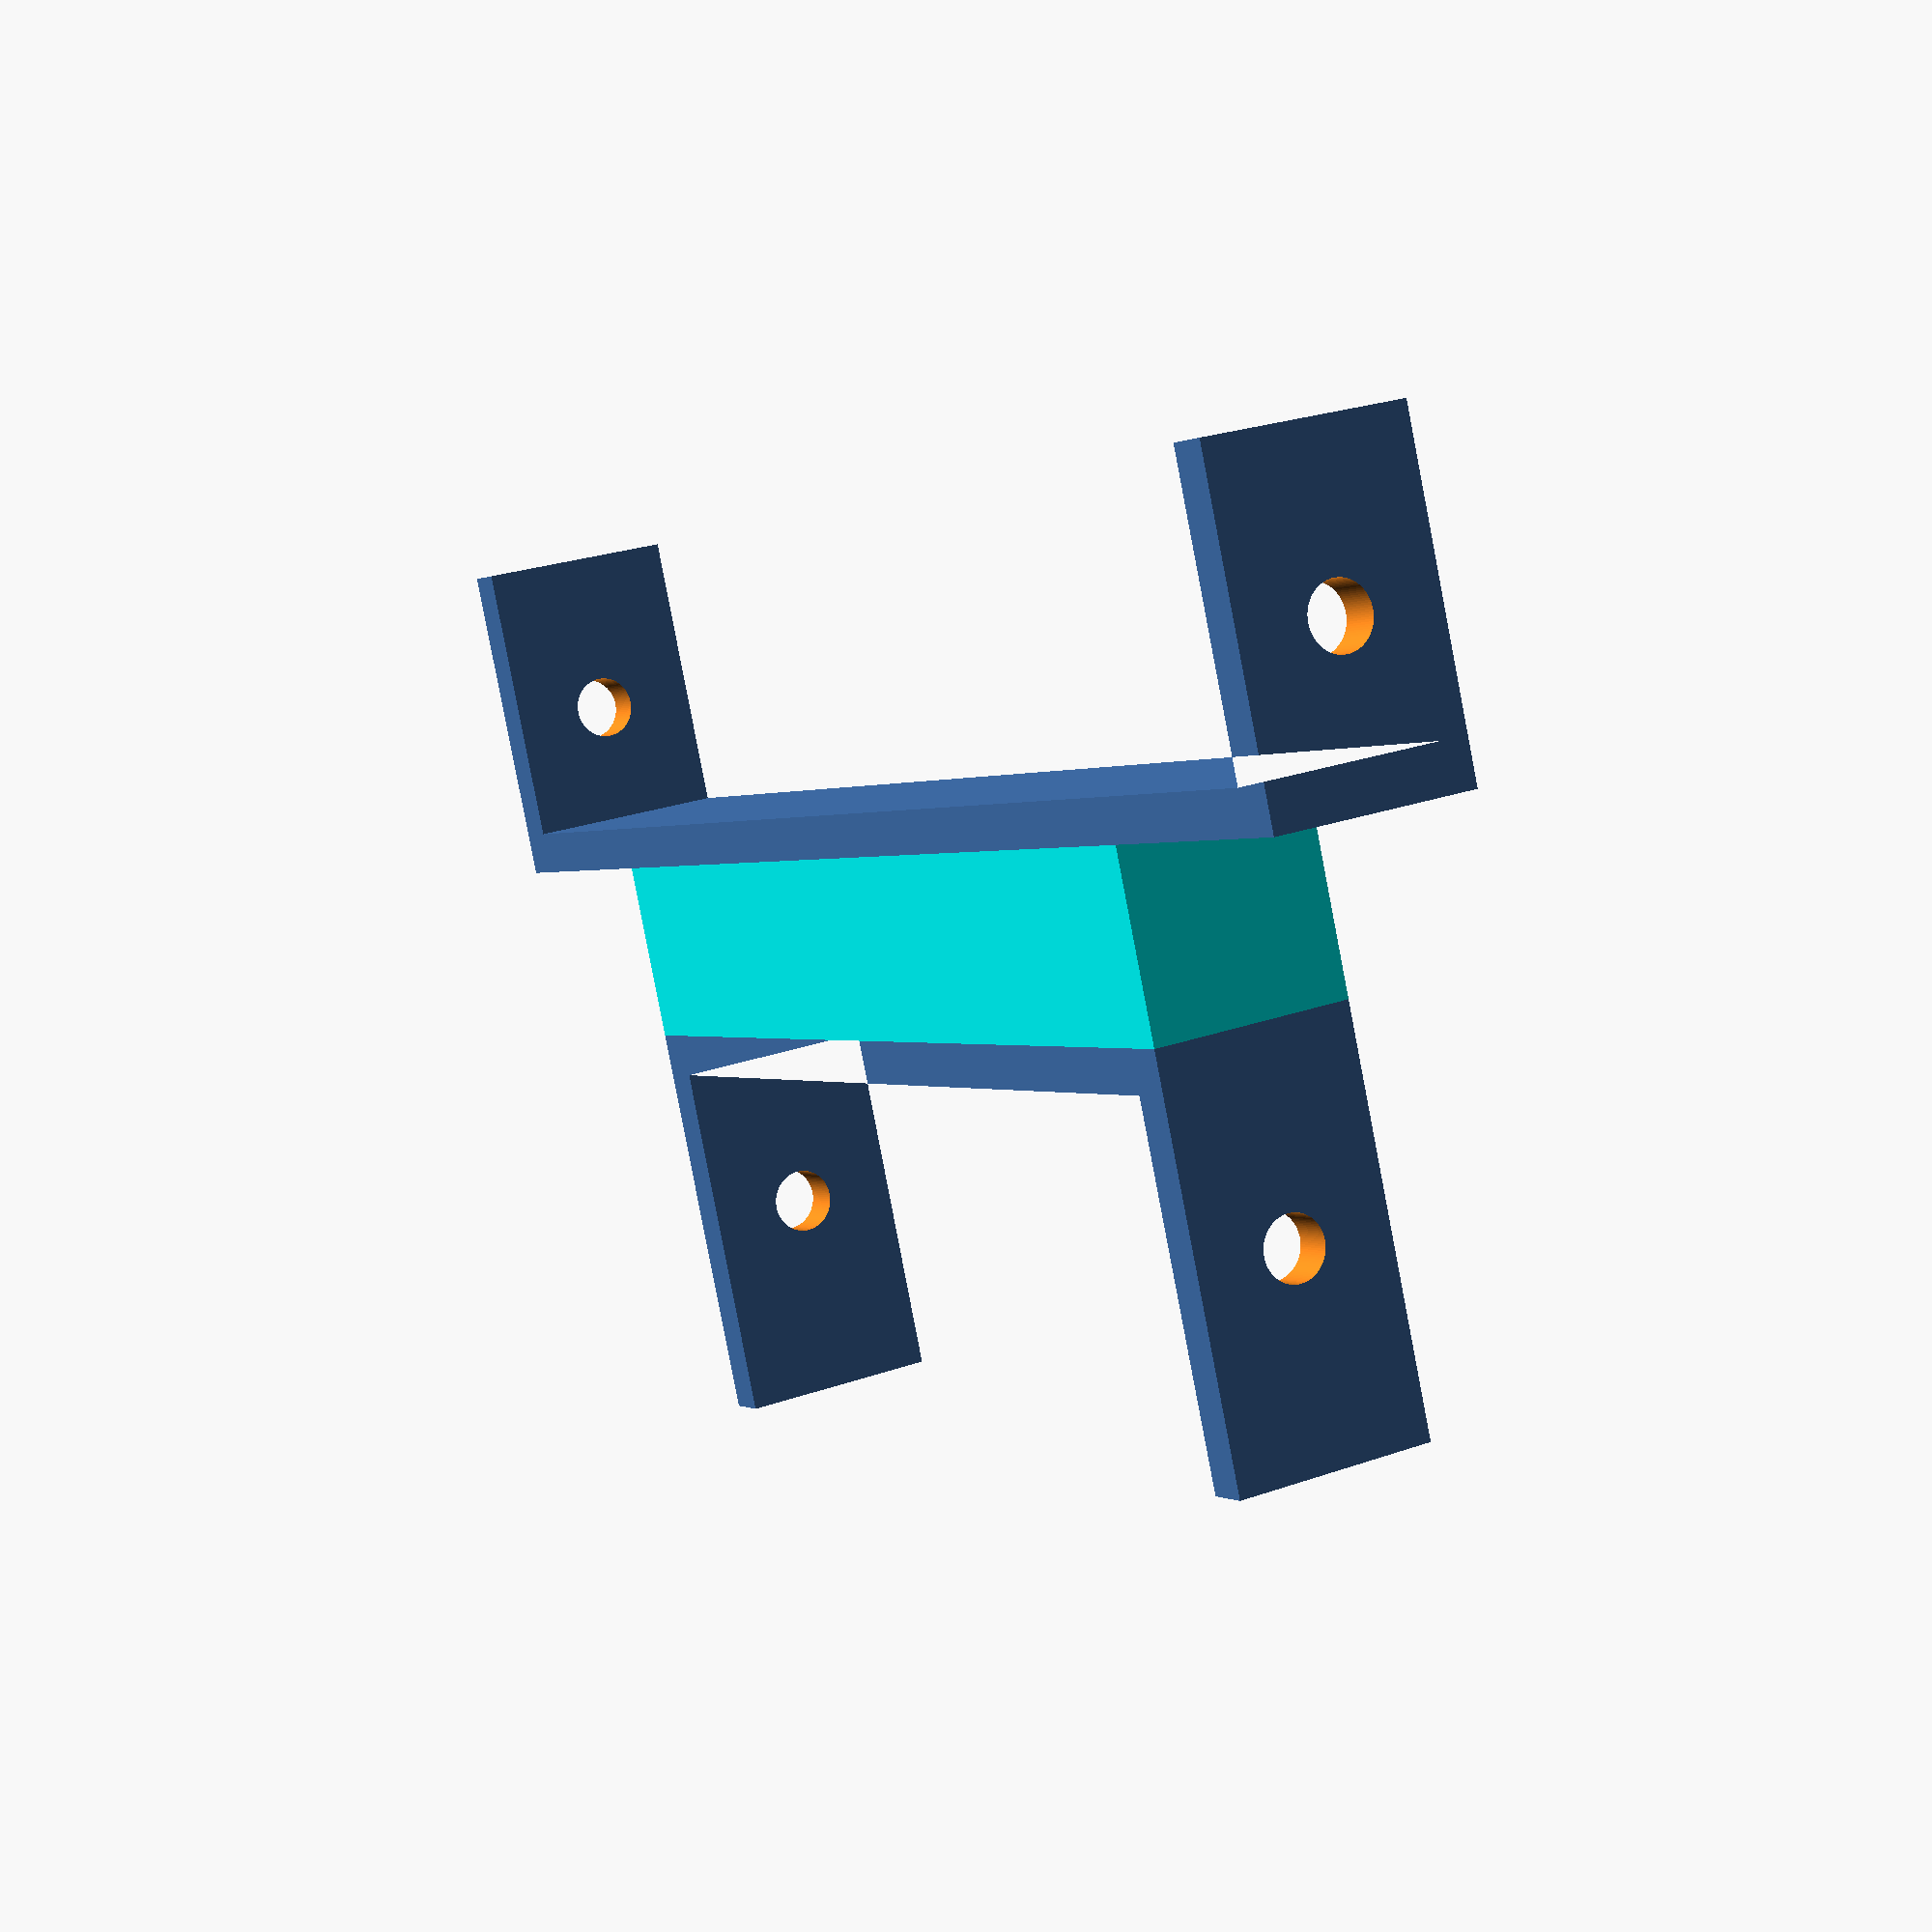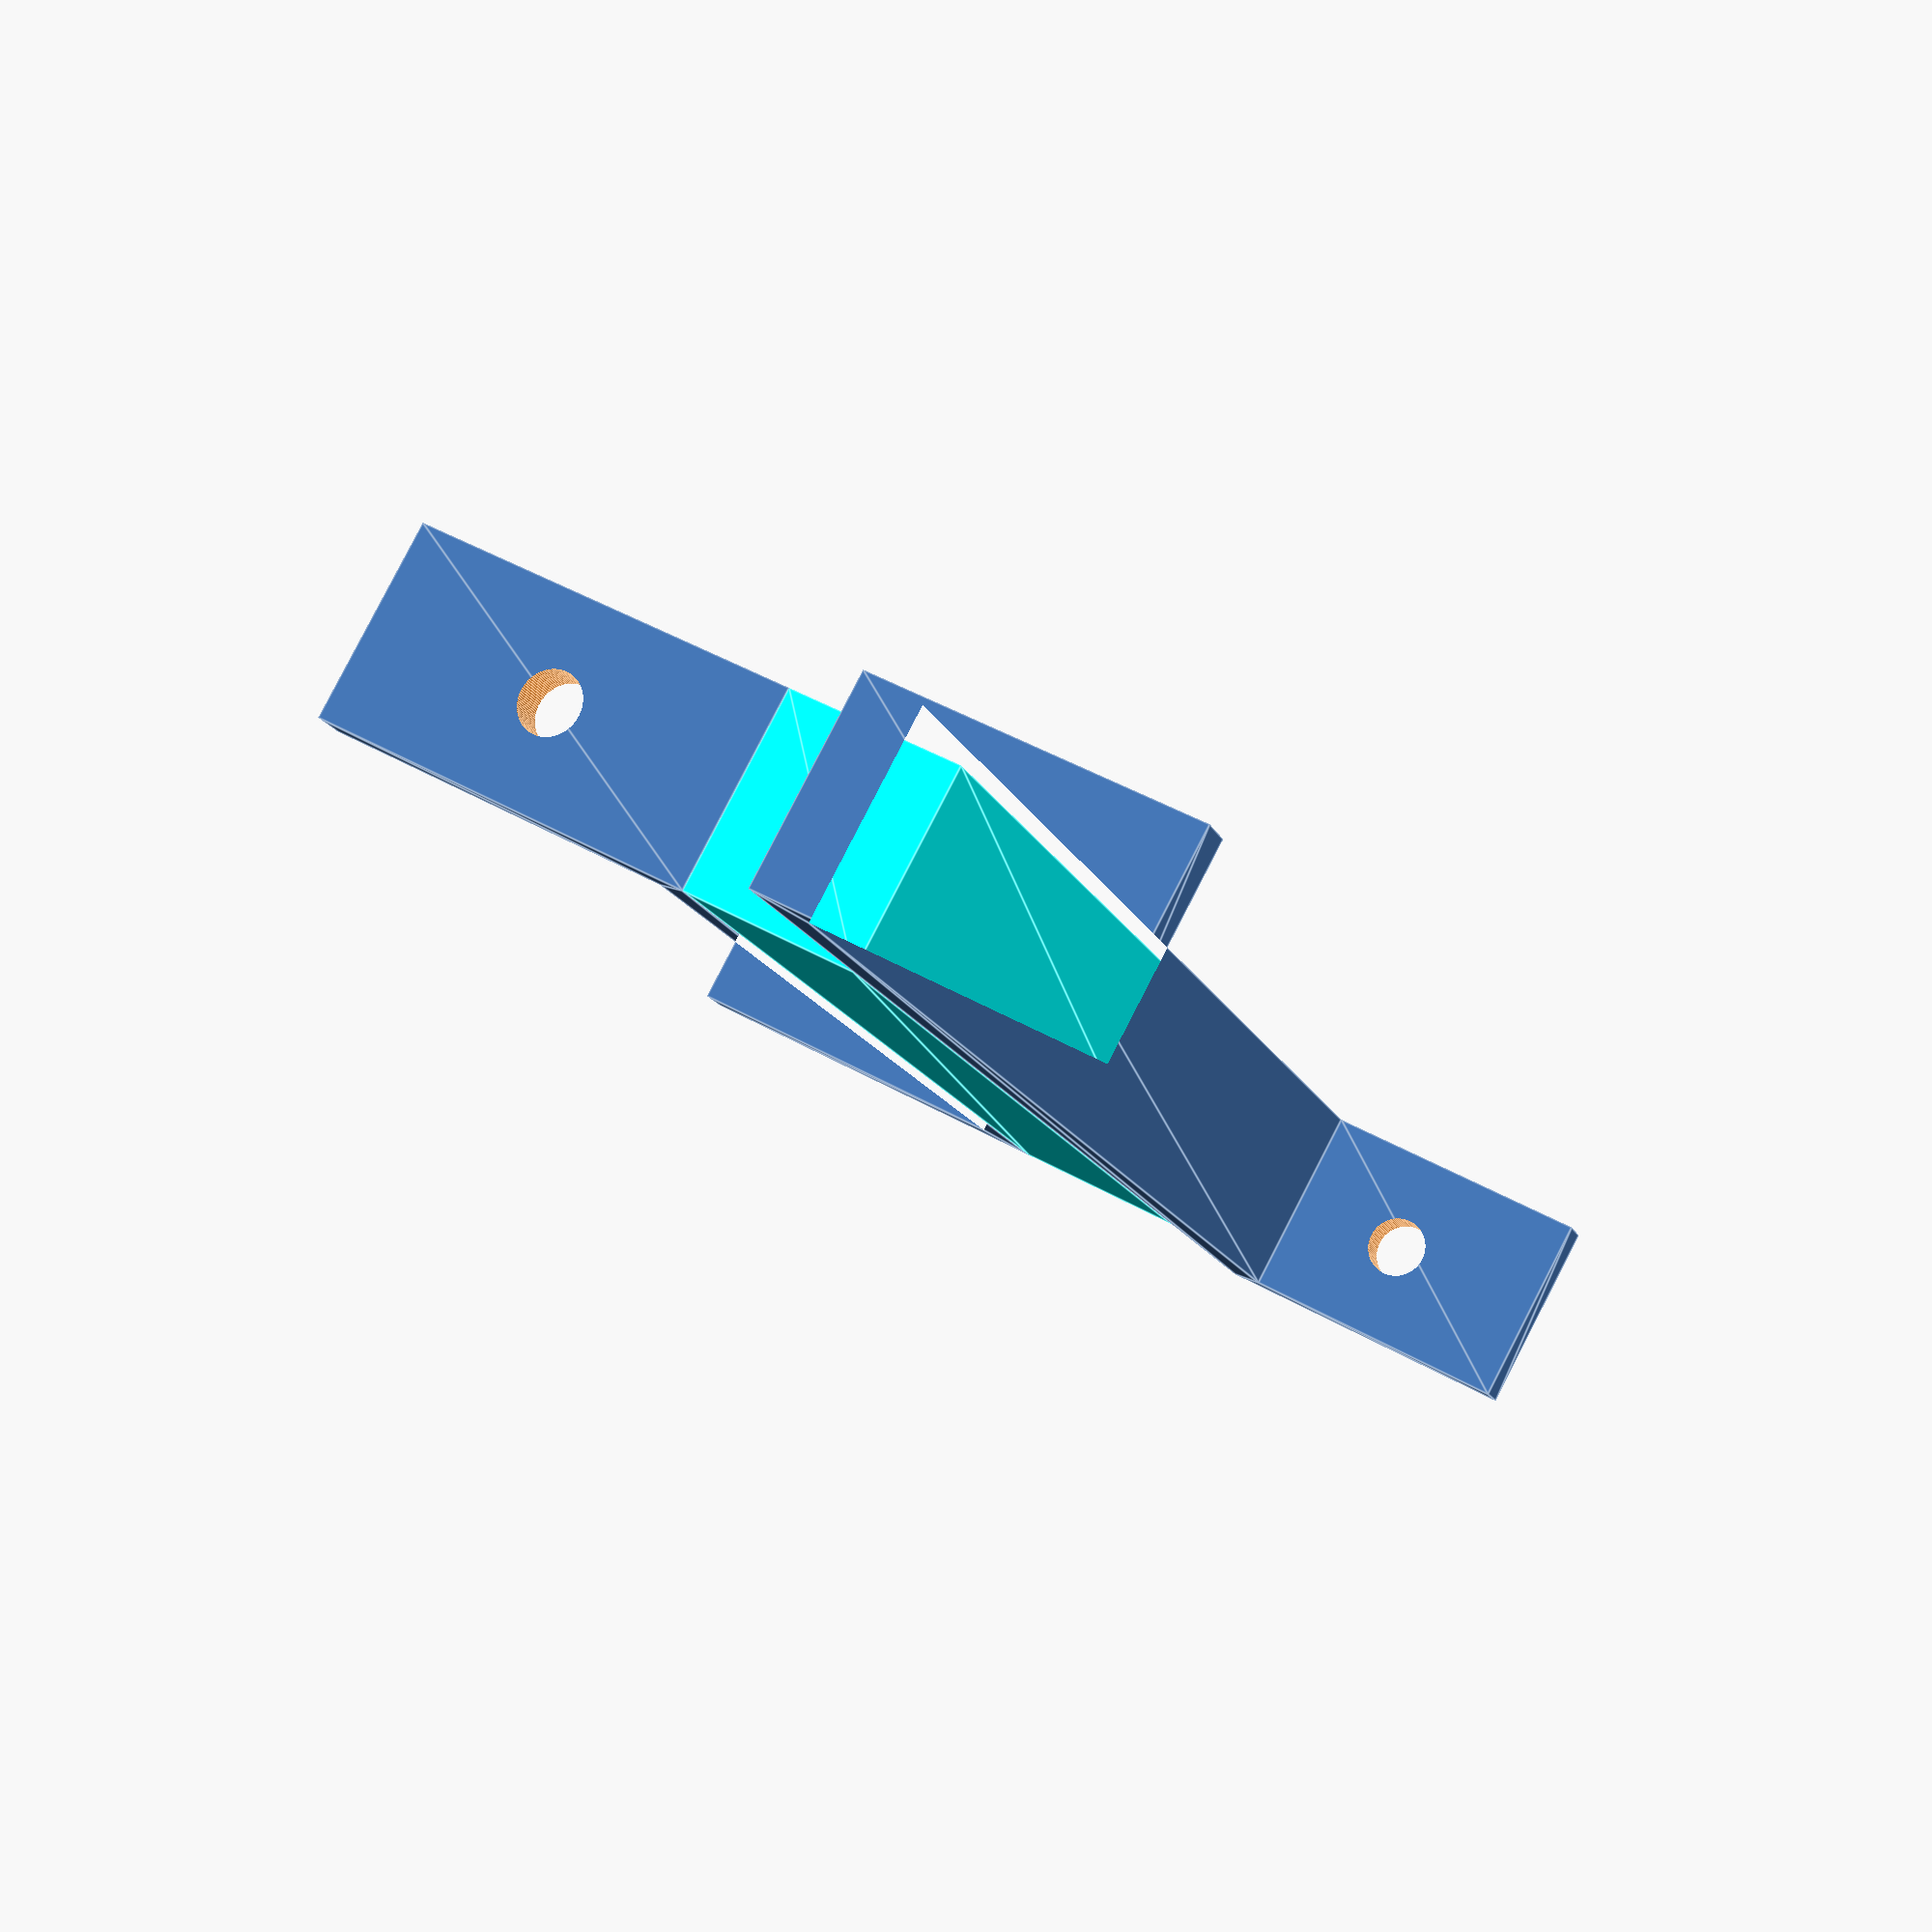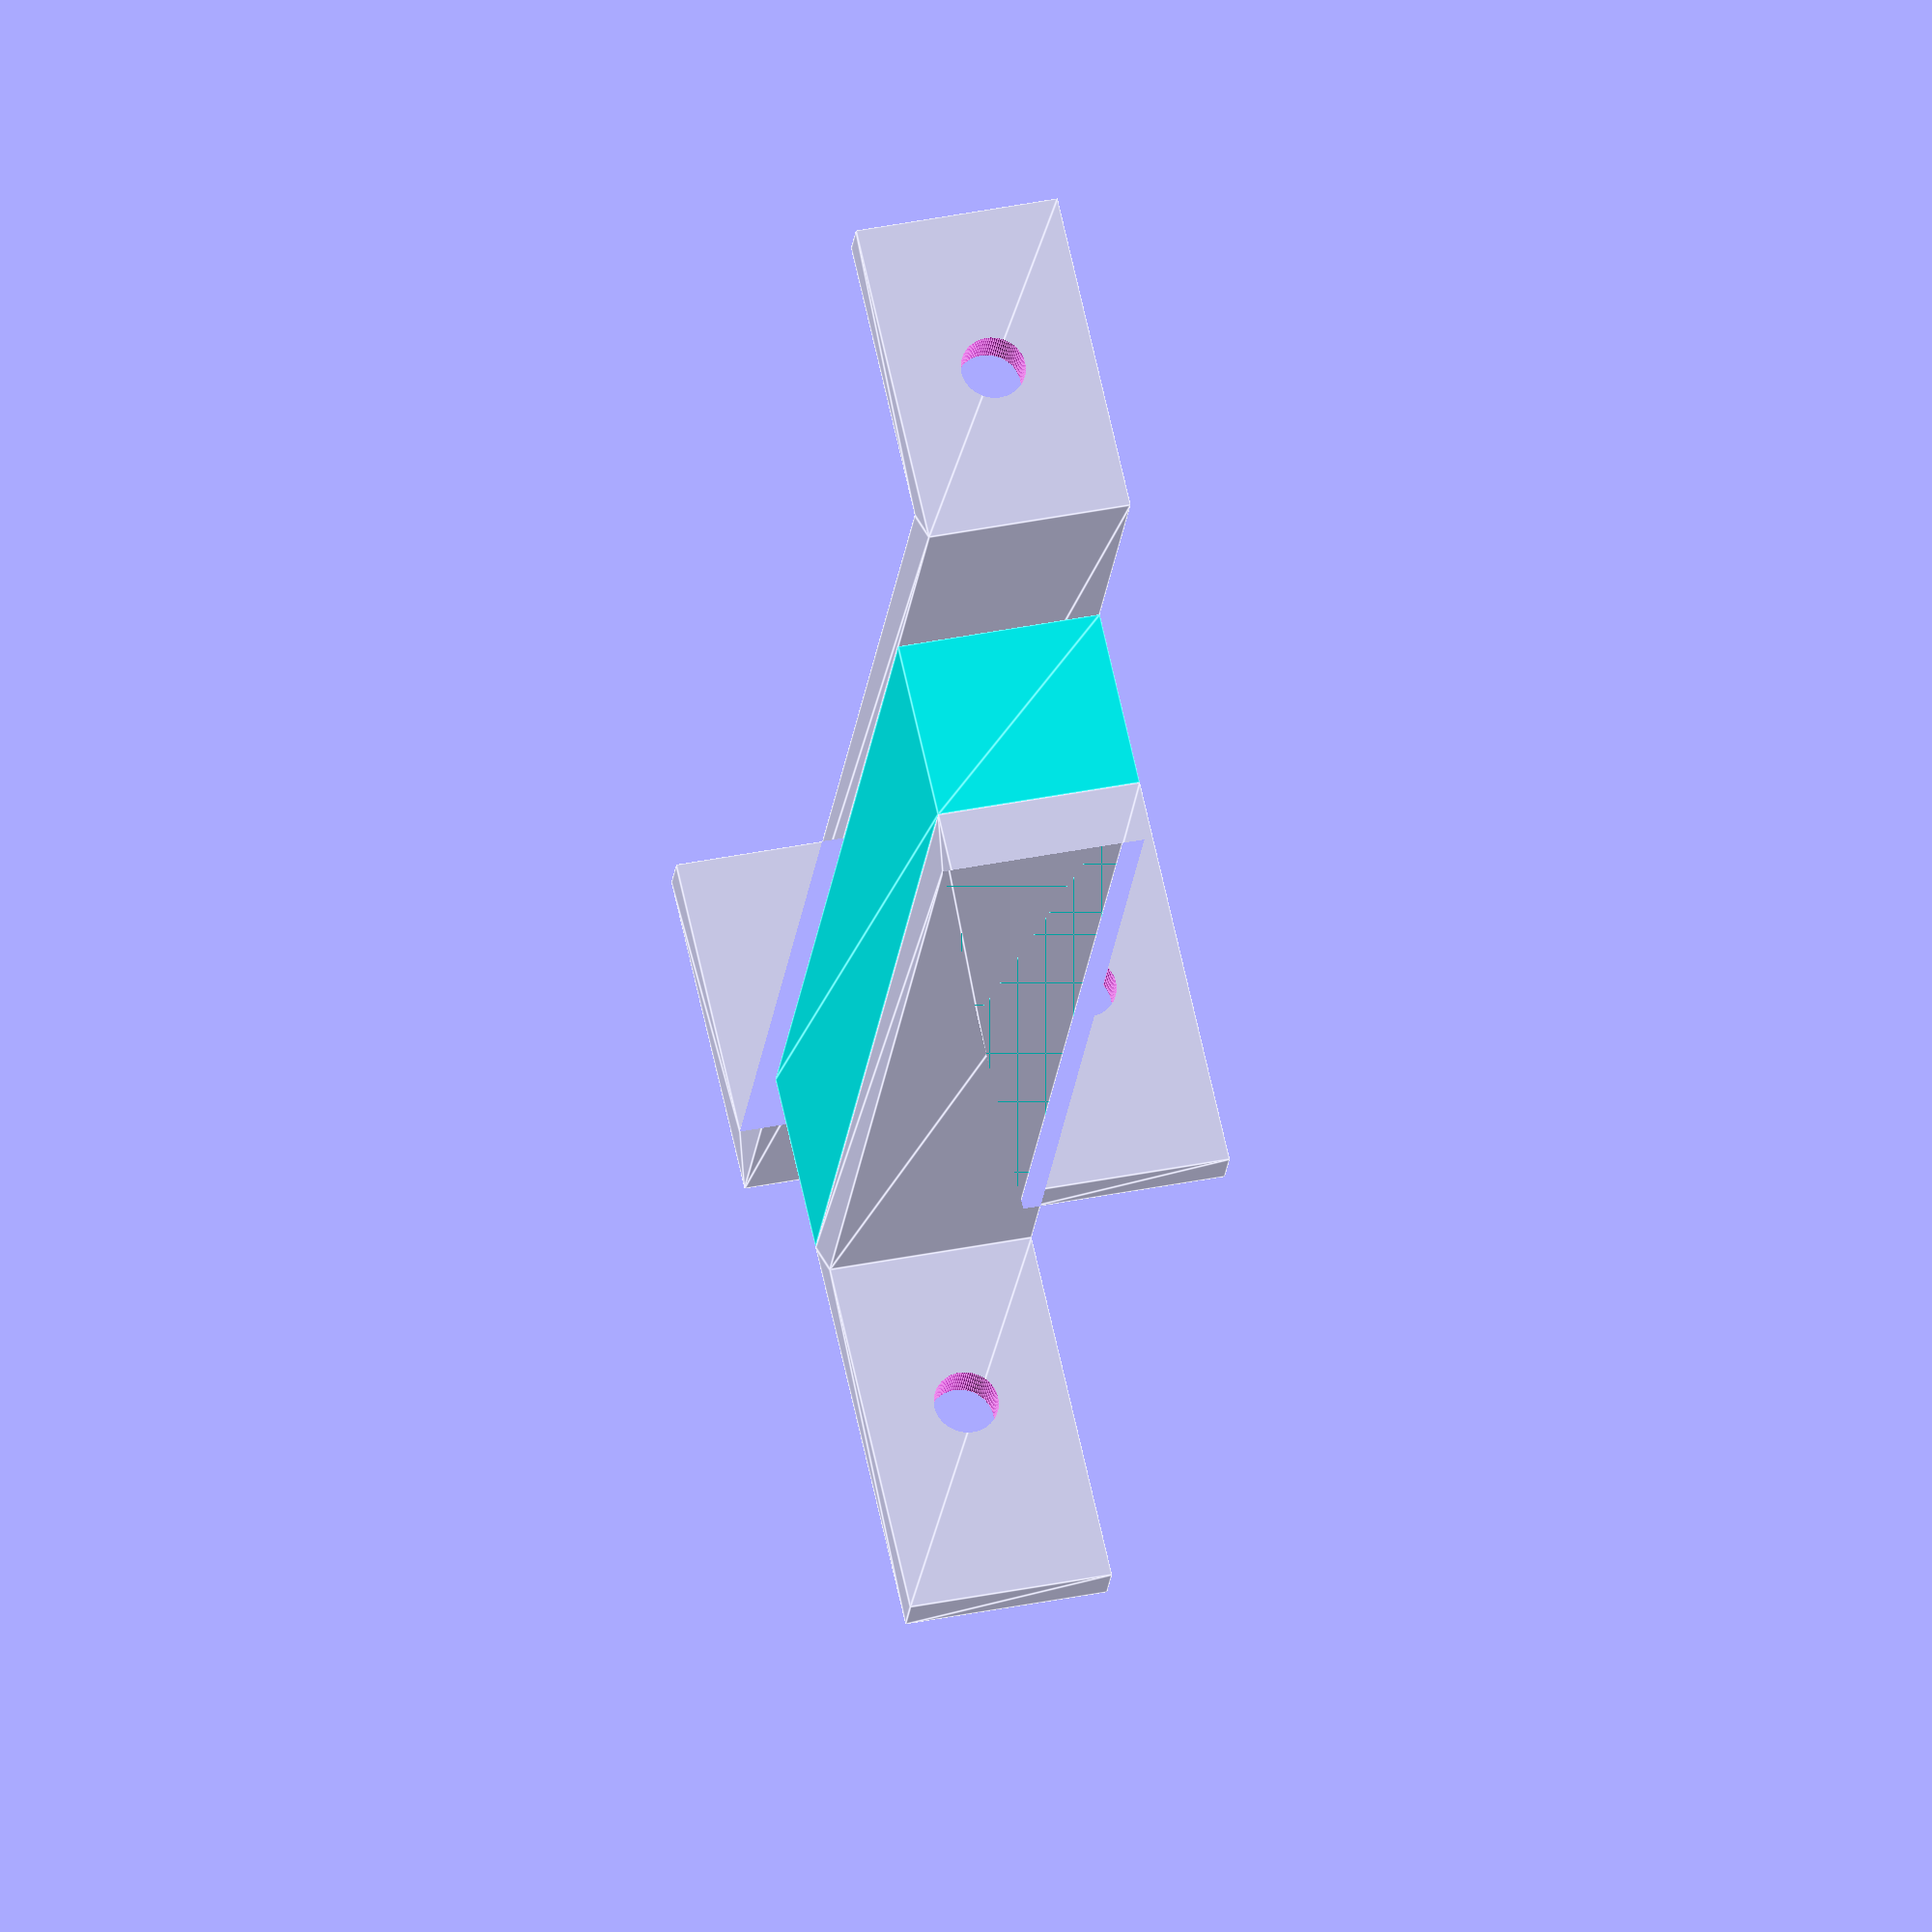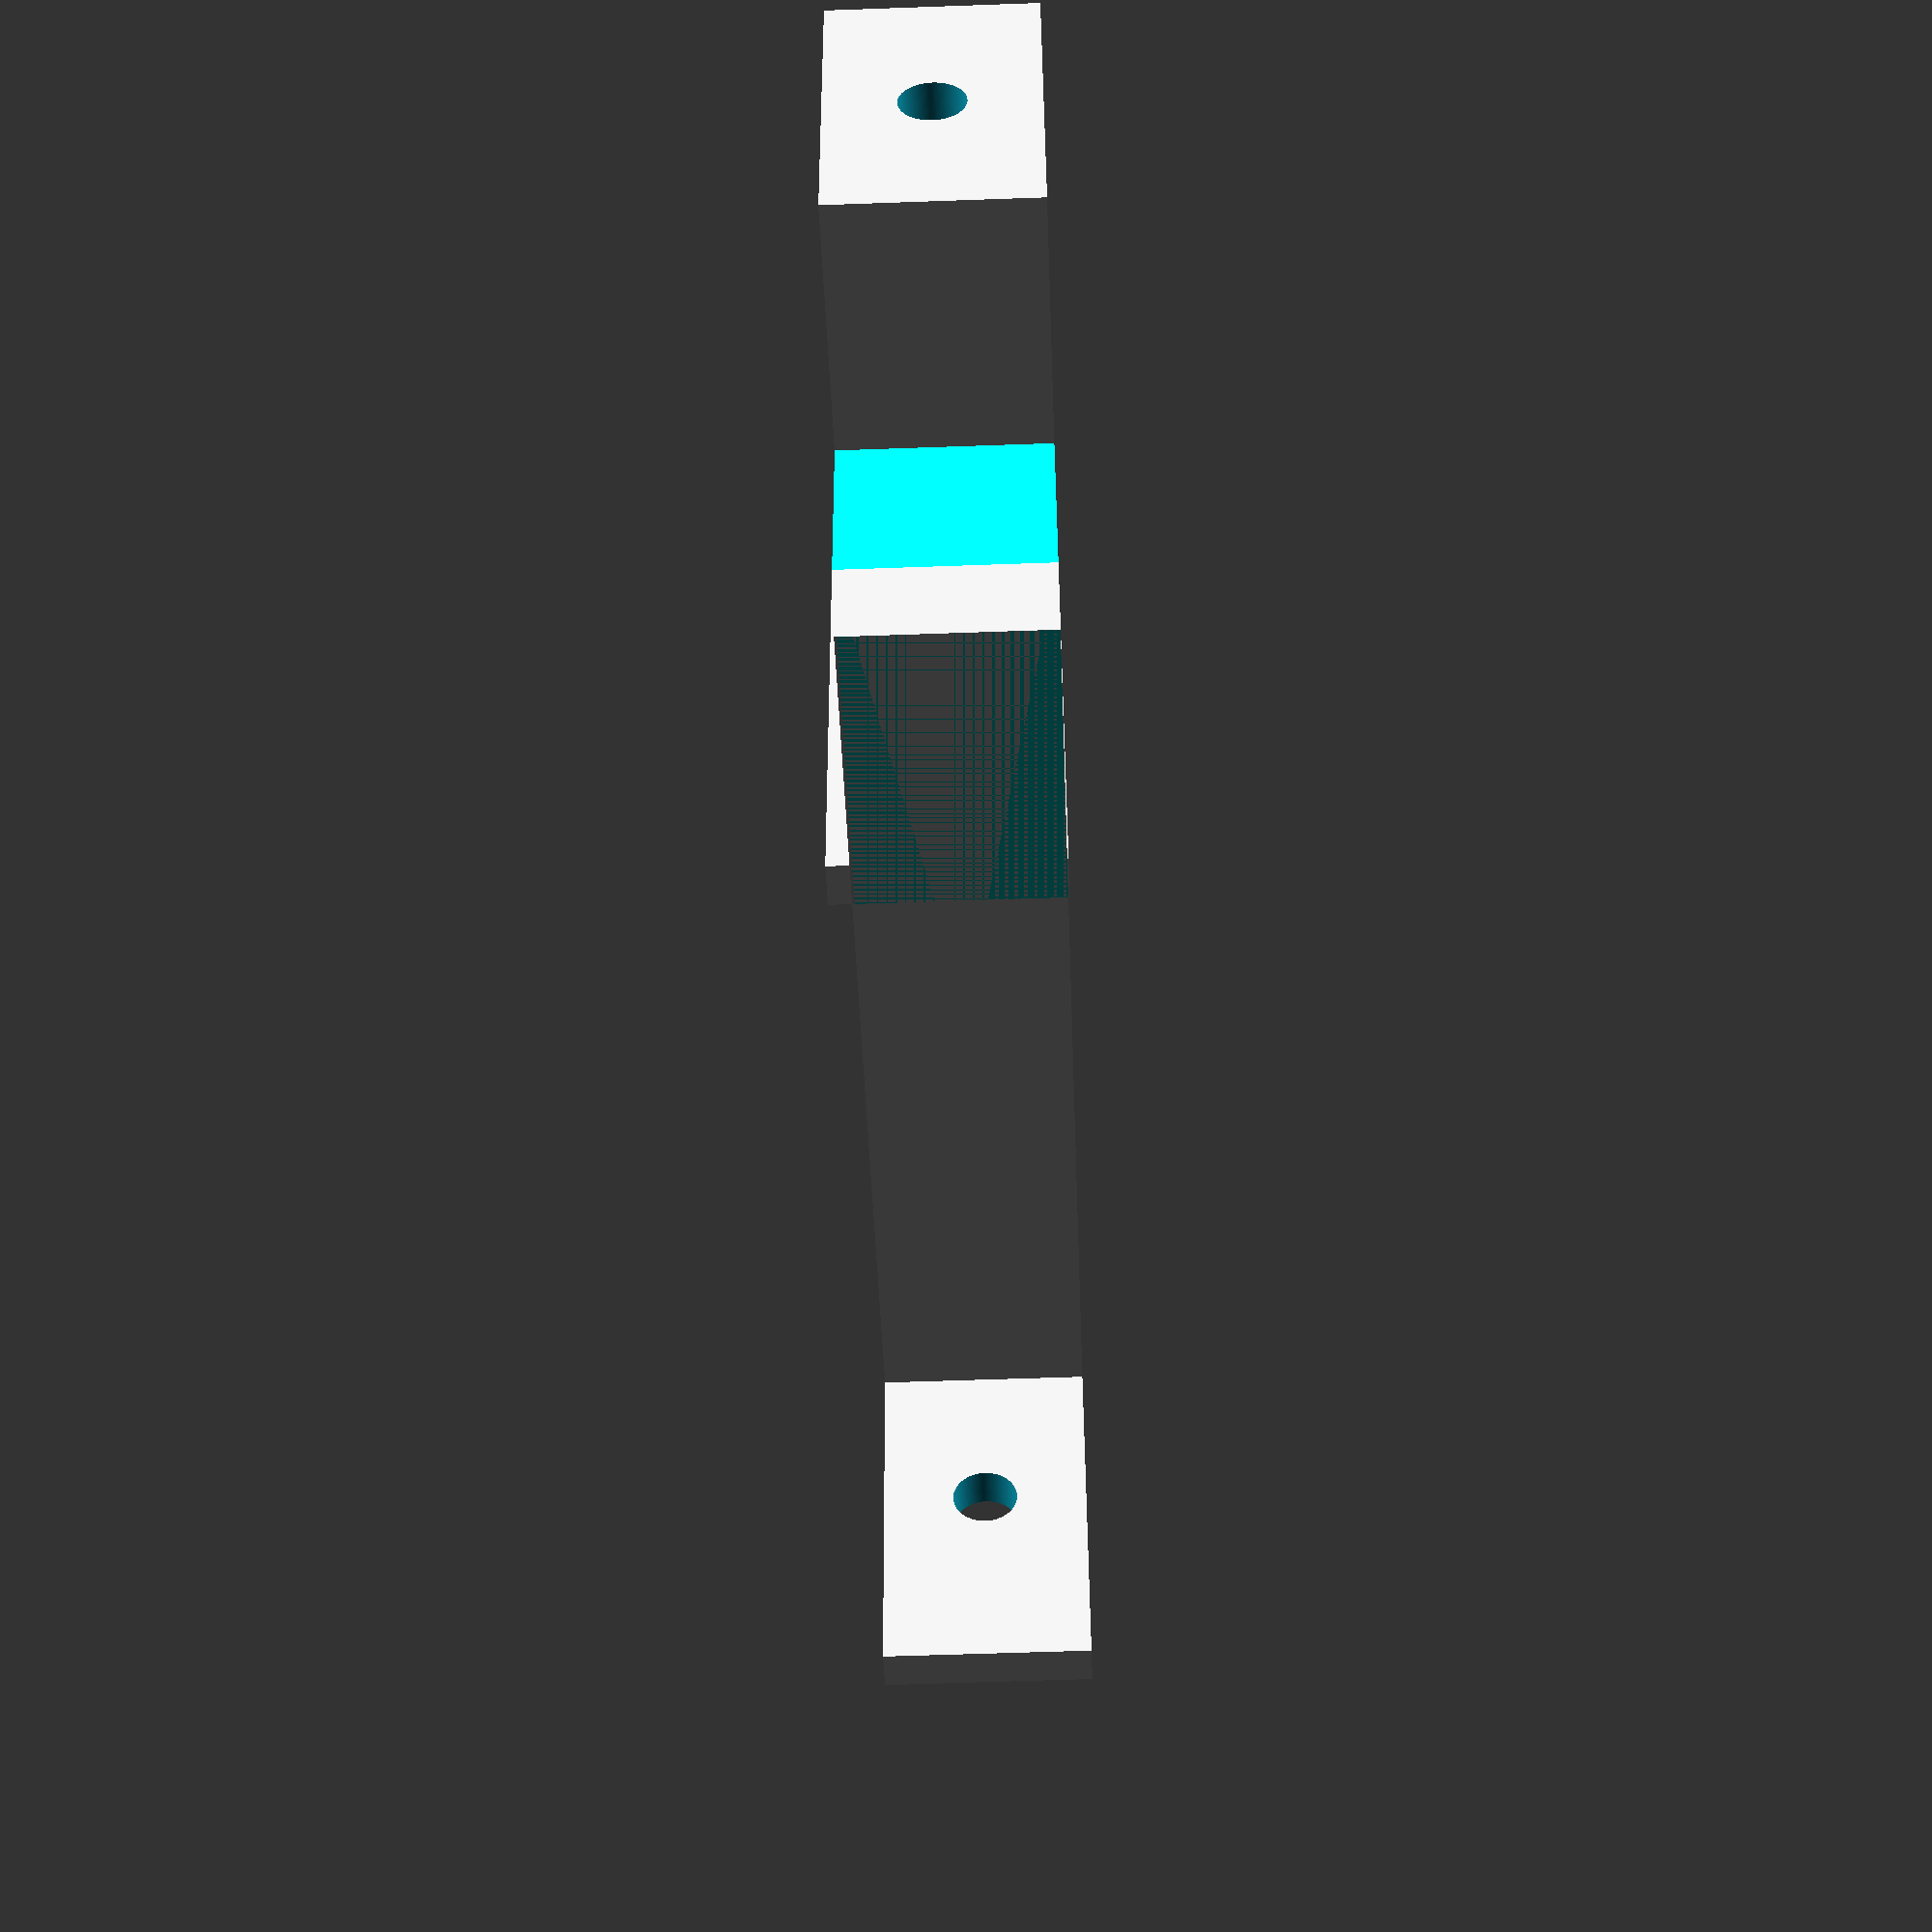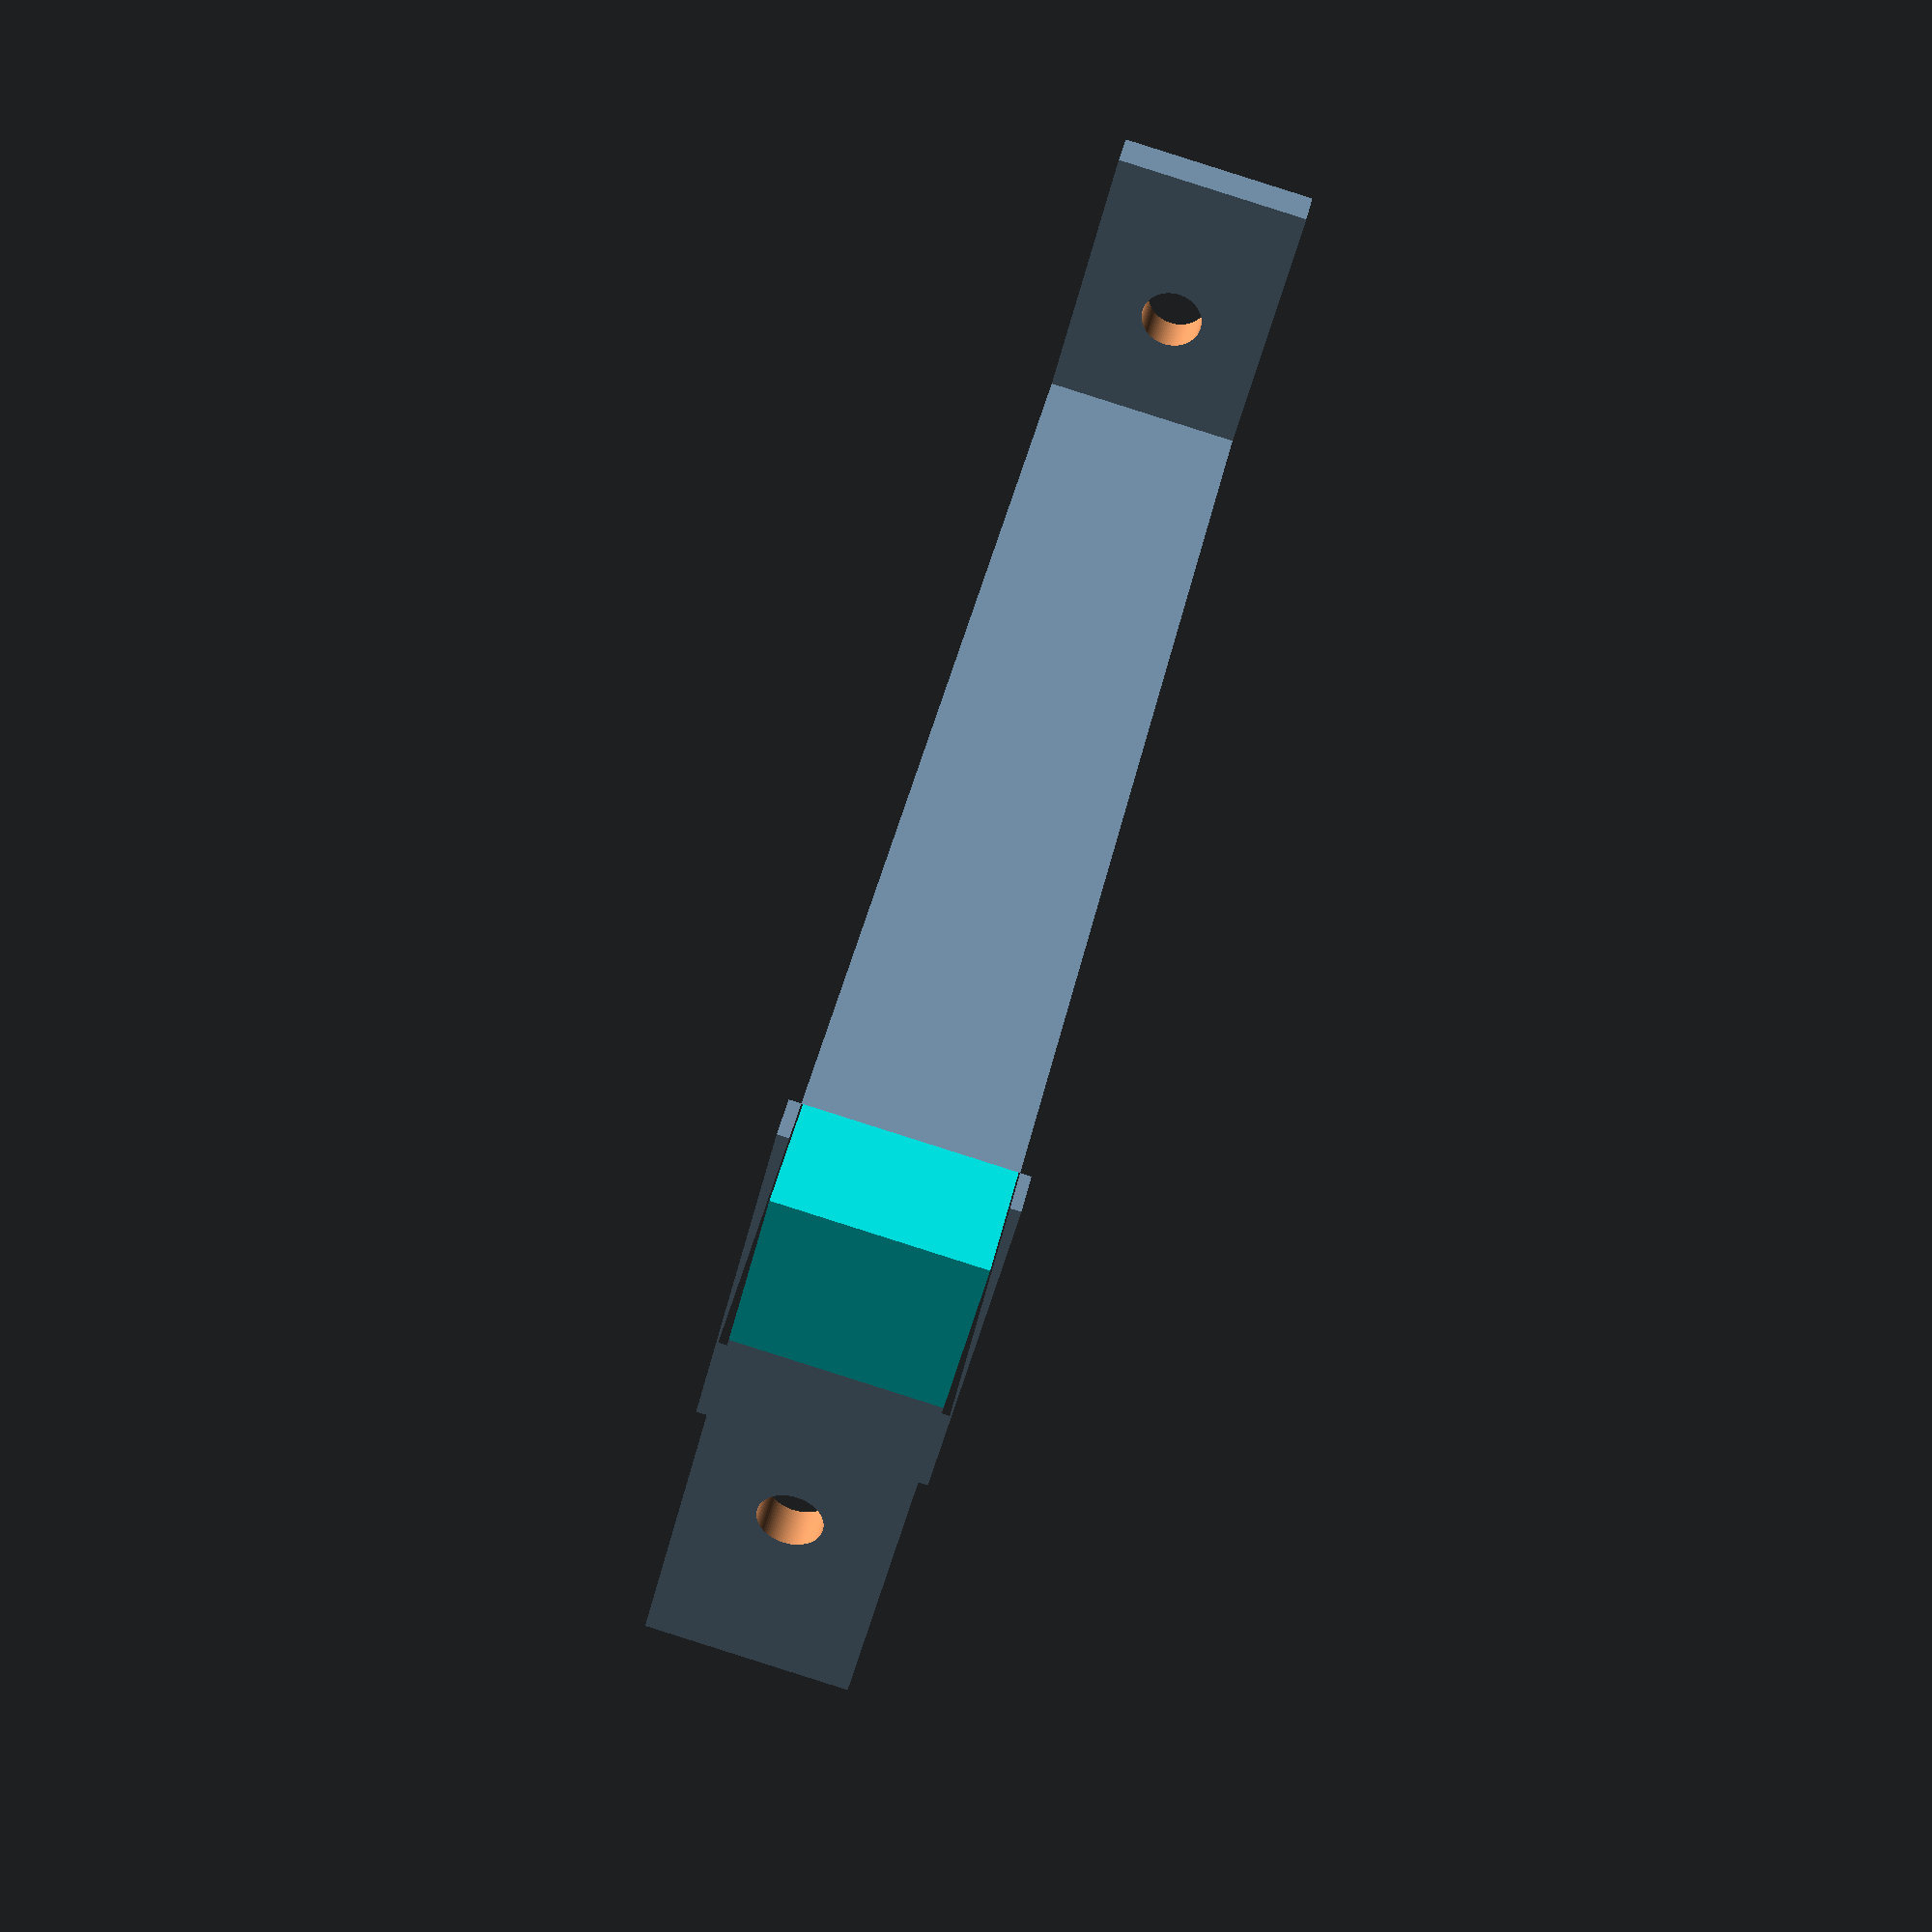
<openscad>
/*
Description : creates spacer brackets used on roof deck trusses. between the 
trekdeck board and treated 2x4. used to keep 2x4 level.
*/

/*****************************************************************************
CONSTANTS
*****************************************************************************/
$fn=100;
PI = 4 * atan2(1,1);
SCREW_RADIUS = 3;

//TreakDeck = TD
TD_WIDTH = 141;
TD_HEIGHT = 31;
TD_RADIUS = 16;
TD_DIMENSIONS = [TD_HEIGHT,TD_WIDTH];
WALL = 4;
BRACKET_LENGTH = 19;
//2x4 wood = TWOx4W
TWOx4W_WIDTH = 91; //adding 2mm having issues with brakets snapping.
TWOx4W_HEIGHT = 38.1;
TWOx4W_DIMENSIONS = [TWOx4W_HEIGHT,TWOx4W_WIDTH];

BASE_OFFSET = TD_HEIGHT + WALL + TWOx4W_HEIGHT + WALL;

SPACER_HEIGHTS=[38,32,25,19,13,6];
SPACER_HEIGHTS_OFFSETS=[0,-2,-8,-20,-38,-60];
SPACER_SIZE_VALUES=[4,8,13,19,25,32,38];

SMALL_METRIC_HEIGHTS = [0,10,15,20,25,30];
SMALL_METRIC_OFFSETS = [0,-35,-60,-85,-100,-110];

LARGE_METRIC_HEIGHTS = [30,35,40,45,50,55];
LARGE_METRIC_OFFSETS = [10,0,0,0,10,20];

MAX_COUNTS = [7,6,5,5,4,4,3];


/*****************************************************************************
FUNCTIONS - code to make reading modules easier to understand.
******************************************************************************/
function half(x) = x/2;
function adjust_dimensions_wall(dimensions, wall) = [dimensions[0]+(2*wall),dimensions[1]+(2*wall)];
function adjustedSpacerHeight(height, wall) = (height > 2*wall) ? height - (2*wall): 0;
function maxCountforSize(size) = MAX_COUNTS[size];
//get the acctual build length
function buildLength(size, count) = ((count + 1) * spacerLength(size)) + TWOx4W_HEIGHT + SPACER_SIZE_VALUES[size] - WALL;
//length for spacer for tight layout.
function spacerLength(size) = TWOx4W_HEIGHT + SPACER_SIZE_VALUES[size];

function getSizeOfSet(index) = SET_DEFINED[index][0];
function getCountOfSet(index) = SET_DEFINED[index][1];
//get spacer length for groups.
function groupSpacerLength(index) = index == 0 ? ((getCountOfSet(0) + 1) * spacerLength(getSizeOfSet(0))) + 5 :
            (
                (getSizeOfSet(index) + 1) * spacerLength(getSizeOfSet(index)) + 
                groupSpacerLength(index-1)
            ) + 5 ;

/*****************************************************************************
Directives - defines what to build with optional features.
*****************************************************************************/
INCLUDE_THING = 0;
BUILD_SUIT = 0; //current set in use.
BUILD_SINGLE_SMALL = 1;
BUILD_SET = 0; //0 = do nothing; 1 = single BUILD_SIZE set; 2 = set of SET_DEFINED.
BUILD_SIZE = 4;
BUILD_COUNT = MAX_COUNTS[BUILD_SIZE];
// SET_DEFINED = [[3,1],[4,0]];
// SET_DEFINED = [[2,1],[3,0]];
// SET_DEFINED = [[0,4]];
SET_DEFINED = [[2,1],[3,2]];
BUILD_SIDE_SET = 0;
BUILD_SIDE_BRACKET = 0;
BUILD_WAVE_SPACER = 0;

/*****************************************************************************
MAIN SUB - where the instructions start.
*****************************************************************************/
build();

/*****************************************************************************
MODULES: - the meat of the project.
*****************************************************************************/
module build()
{
    echo();
    echo(FileName = str("TrustSpacer BS-", BUILD_SIZE,"-", SPACER_SIZE_VALUES[BUILD_SIZE],"mm.stl"));
    echo();

    if(BUILD_SINGLE_SMALL) H_Bracket(SPACER_SIZE_VALUES[BUILD_SIZE]);
    if(BUILD_SUIT) create_suit(SPACER_HEIGHTS, SPACER_HEIGHTS_OFFSETS,5,2);

    if(BUILD_SET ==1) 
    {
        translate([TWOx4W_HEIGHT + SPACER_SIZE_VALUES[BUILD_SIZE] - WALL, 0, 0]) 
        build_single_set(BUILD_SIZE, BUILD_COUNT);
    }
    if(BUILD_SET > 1)
    {
        echo("BUILD_SET");
        build_single_set(getSizeOfSet(0), getCountOfSet(0));
        
        if(getSizeOfSet(1)> 0)
        {
            echo("FIRST SET");
            translate([groupSpacerLength(0), 0, 0])
            build_single_set(getSizeOfSet(1), getCountOfSet(1));
        }

        if(getSizeOfSet(2)> 0)
        {
            echo("SECOUND SET");
            translate([groupSpacerLength(1), 0, 0])
            build_single_set(getSizeOfSet(2), getCountOfSet(2));        
        }

        if(getCountOfSet(3)> 0)
        {
            echo("THRID SET");
            translate([groupSpacerLength(2), 0, 0])
            build_single_set(getSizeOfSet(3), getCountOfSet(3));        
        }
    }

    if(BUILD_SIDE_BRACKET) 
    {
        echo("BUILD_SIDE_BRACKET");
        buildSideBracket();
    }

    if(BUILD_WAVE_SPACER) 
    {
        echo("BUILD_WAVE_SPACER");
        buildWaveSpacer();
    }    
}

/*
    Wave spacer supports wave truss to sport corrigated roof from sagging.
*/
module buildWaveSpacer() 
{
    depth = 21;
    spacer_height = spacerLength(3);
    height = TD_HEIGHT + spacer_height;
    width = 2*height;

    echo(depth,spacer_height,height, width);

    difference()
    {
        linear_extrude(depth)
        polygon(points=[[-height,0],[height,0],[half(depth),height],[-half(depth),height]]);

        translate([0, height/2, depth/2])
        rotate([90, 0, 0]) 
        {
            cylinder(r=1.5, h=height, center=true);            
        }
    }

}

module longRulerStandVisualMarker(braceHeight,braceWidth,rulerWidth,standThickness) {
    difference()
    {
        longRulerStand(braceHeight,braceWidth,rulerWidth,standThickness);

        translate([braceHeight/2 - 6.5,0,0])
        {
            cube([2*braceHeight-rulerWidth,braceHeight+1,11], center=false);
        }
    }

    // rotate([90, 0, 0]) 
    // #cube(size=[(2*braceHeight)+rulerWidth, braceWidth, standThickness]);
}

module longRulerStand(braceHeight,braceWidth,rulerWidth,standThickness)
{
    translate([(braceHeight + rulerWidth), 0, 0]) 
    {
        triangle90(braceHeight,braceHeight,braceWidth);    
    }
    
    translate([braceHeight, 0, 0]) 
    {
        rotate([0,0,90])
        triangle90(braceHeight,braceHeight,braceWidth);    
    }

    // translate([0,0,-half(braceWidth)])
    rotate([90, 0, 0]) 
    cube(size=[(2*braceHeight)+rulerWidth, braceWidth, standThickness]);
}


module buildSideBracket() 
{
    Side_Stacked_Bracket(13);
}

module build_single_set(size, count) 
{
    echo(size=size, count=count+1, spacerLength=spacerLength(size), buildLength=buildLength(size,count));
    for (i=[0:count]) 
    {
        if(BUILD_SIDE_SET)
        {
            translate([(i * spacerLength(size)) , i%2 != 0 ? WALL*2 : 0, 0]) 
            Side_Stacked_Bracket(SPACER_SIZE_VALUES[size]);
        }
        else
        {
            translate([(i * spacerLength(size)) , 0, 0]) 
            H_Bracket(SPACER_SIZE_VALUES[size]);            
        }

    }
}

module build_set(set) 
{
    
}

module create_suit(heights, customOffsets, max = 5, min = 0) {
    
    for ( i = [min:max]) 
    {
        echo(i,SPACER_HEIGHTS[i]);
        translate([(i * BASE_OFFSET) + heights[i] + customOffsets[i], 0, 0]) 
        H_Bracket(heights[i]);
    }
}

module H_Bracket(spacerHeight)
{
    translate([0.5*TD_HEIGHT, 0, 0]) 
    u_bracket(TD_DIMENSIONS, WALL, BRACKET_LENGTH );

    if (spacerHeight > WALL) 
    {
        translate([-(WALL + adjustedSpacerHeight(spacerHeight,WALL)/2), 0, 0]) 
        color("Aqua") spacer(TWOx4W_DIMENSIONS, BRACKET_LENGTH, adjustedSpacerHeight(spacerHeight,WALL));

        translate([-(0.5 * TWOx4W_HEIGHT + 2*WALL + adjustedSpacerHeight(spacerHeight,WALL)), 0, 0]) 
        rotate([0, 0, 180])         
        u_bracket(TWOx4W_DIMENSIONS, WALL, BRACKET_LENGTH );
    }
    else
    {
        translate([-(0.5 * TWOx4W_HEIGHT + WALL), 0, 0]) 
        rotate([0, 0, 180])         
        color("LightCyan") u_bracket(TWOx4W_DIMENSIONS, WALL, BRACKET_LENGTH );
    }
}

module Side_Stacked_Bracket(spacerHeight)
{
    //TD bracket.
    translate([0.5*TD_HEIGHT, 0, 0]) 
    u_bracket(TD_DIMENSIONS, WALL, BRACKET_LENGTH );

    if (spacerHeight > WALL) 
    {
        translate([-(WALL + adjustedSpacerHeight(spacerHeight,WALL)/2), half(TD_WIDTH-TWOx4W_WIDTH), 0]) 
        color("Aqua") spacer(TWOx4W_DIMENSIONS, BRACKET_LENGTH, adjustedSpacerHeight(spacerHeight,WALL));

        //TWOx4W
        translate([-(0.5 * TWOx4W_HEIGHT + 2*WALL + adjustedSpacerHeight(spacerHeight,WALL)), half(TD_WIDTH-TWOx4W_WIDTH), 0]) 
        rotate([0, 0, 180])         
        u_bracket(TWOx4W_DIMENSIONS, WALL, BRACKET_LENGTH );
    }
    else
    {
        translate([-(0.5 * TWOx4W_HEIGHT + WALL), half(TD_WIDTH-TWOx4W_WIDTH), 0]) 
        rotate([0, 0, 180])         
        color("LightCyan") u_bracket(TWOx4W_DIMENSIONS, WALL, BRACKET_LENGTH );
    }
}

module u_bracket(dimensions, wall, length)
{
    difference()
    {
        linear_extrude(height = length)
        difference()
        {
            square(adjust_dimensions_wall(dimensions, wall),center = true);

            square(dimensions,center = true);
            translate([0.5*dimensions[0], -1, 0]) 
            {
                square([2*wall,adjust_dimensions_wall(dimensions, wall)[1]+wall], center = true);    
            }
        }
        
        //create screwhole
        translate([-4, 0, length/2]) 
        rotate([90, 0, 0]) 
        {
            cylinder(r=SCREW_RADIUS, h=dimensions[1]*1.5, center=true);            
        }
    }
}

///
module spacer(dimensions, length, value) 
{
    linear_extrude(height = length)
    square([value,adjust_dimensions_wall(dimensions,WALL)[1]],center = true);
}

module triangle90(height,width,depth) 
{
    linear_extrude(depth)
    scale([width, height, 0]) 
    {
        polygon(points=[[0,0],[1,0],[0,1]]);
    }
}
</openscad>
<views>
elev=334.7 azim=292.4 roll=240.3 proj=p view=wireframe
elev=276.2 azim=199.7 roll=207.3 proj=p view=edges
elev=320.7 azim=332.3 roll=255.9 proj=o view=edges
elev=58.8 azim=280.7 roll=92.1 proj=p view=solid
elev=270.2 azim=221.0 roll=107.6 proj=p view=wireframe
</views>
